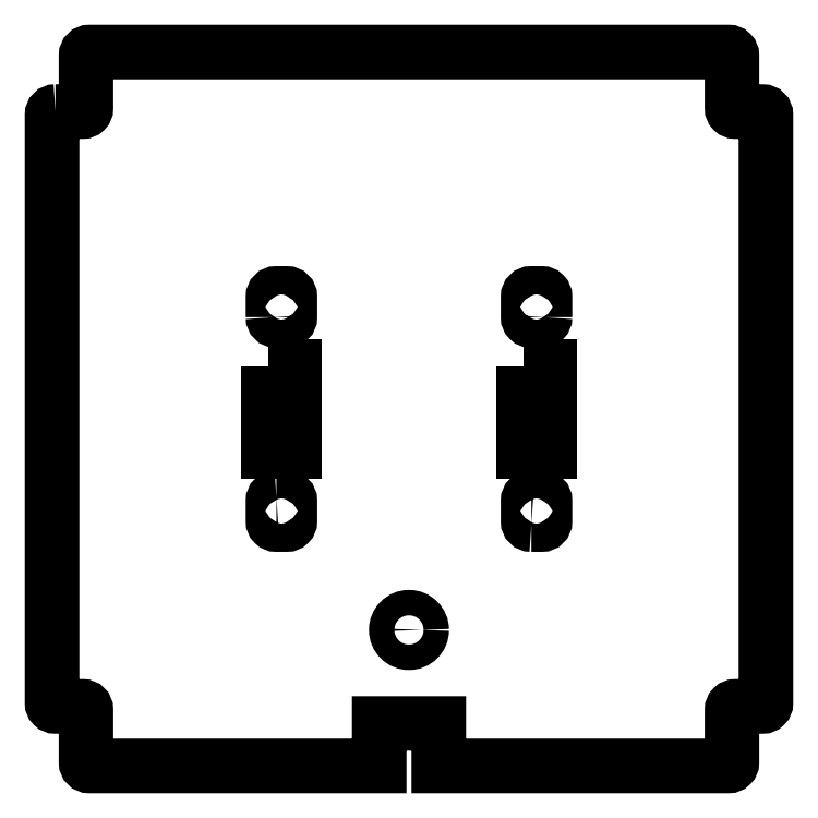
<metadata>
{"format":"dxf","ext":"dxf","renderer":"ezdxf+matplotlib","layout":"modelspace","background":"white","min_lineweight":24,"dpi":150}
</metadata>
<code>
0
SECTION
2
ENTITIES
0
LWPOLYLINE
8
0
90
4
70
1
43
0
10
-292.5
20
-185
10
-292.5
20
-235
10
-277.5
20
-235
10
-277.5
20
-185
0
LWPOLYLINE
8
0
90
4
70
1
43
0
10
-142.5
20
-185
10
-142.5
20
-235
10
-127.5
20
-235
10
-127.5
20
-185
0
CIRCLE
8
0
10
-210
20
-340
30
0
40
7.5
210
0
220
0
230
1
0
LWPOLYLINE
8
0
90
8
70
1
43
0
10
-288
20
-262
42
0.4142
10
-290
20
-264
10
-290
20
-276
42
0.4142
10
-288
20
-278
10
-282
20
-278
42
0.4142
10
-280
20
-276
10
-280
20
-264
42
0.4142
10
-282
20
-262
0
LWPOLYLINE
8
0
90
8
70
1
43
0
10
-130
20
-156
10
-130
20
-144
42
0.4142
10
-132
20
-142
10
-138
20
-142
42
0.4142
10
-140
20
-144
10
-140
20
-156
42
0.4142
10
-138
20
-158
10
-132
20
-158
42
0.4142
0
LWPOLYLINE
8
0
90
8
70
1
43
0
10
-290
20
-156
42
0.4142
10
-288
20
-158
10
-282
20
-158
42
0.4142
10
-280
20
-156
10
-280
20
-144
42
0.4142
10
-282
20
-142
10
-288
20
-142
42
0.4142
10
-290
20
-144
0
LWPOLYLINE
8
0
90
8
70
1
43
0
10
-138
20
-278
10
-132
20
-278
42
0.4142
10
-130
20
-276
10
-130
20
-264
42
0.4142
10
-132
20
-262
10
-138
20
-262
42
0.4142
10
-140
20
-264
10
-140
20
-276
42
0.4142
0
LWPOLYLINE
8
0
90
30
70
1
43
0
10
-418
20
-35
10
-402
20
-35
42
0.4142
10
-400
20
-33
10
-400
20
-2
42
-0.4142
10
-398
20
2.498e-14
10
-22
20
4.441e-15
42
-0.4142
10
-20
20
-2
10
-20
20
-33
42
0.4142
10
-18
20
-35
10
-2
20
-35
42
-0.4142
10
2.776e-16
20
-37
10
-5.107e-14
20
-383
42
-0.4142
10
-2
20
-385
10
-18
20
-385
42
0.4142
10
-20
20
-387
10
-20
20
-418
42
-0.4142
10
-22
20
-420
10
-192.5
20
-420
10
-192.5
20
-400
10
-192.5
20
-395
10
-227.5
20
-395
10
-227.5
20
-400
10
-227.5
20
-420
10
-398
20
-420
42
-0.4142
10
-400
20
-418
10
-400
20
-387
42
0.4142
10
-402
20
-385
10
-418
20
-385
42
-0.4142
10
-420
20
-383
10
-420
20
-37
42
-0.4142
0
ENDSEC
0
EOF

</code>
